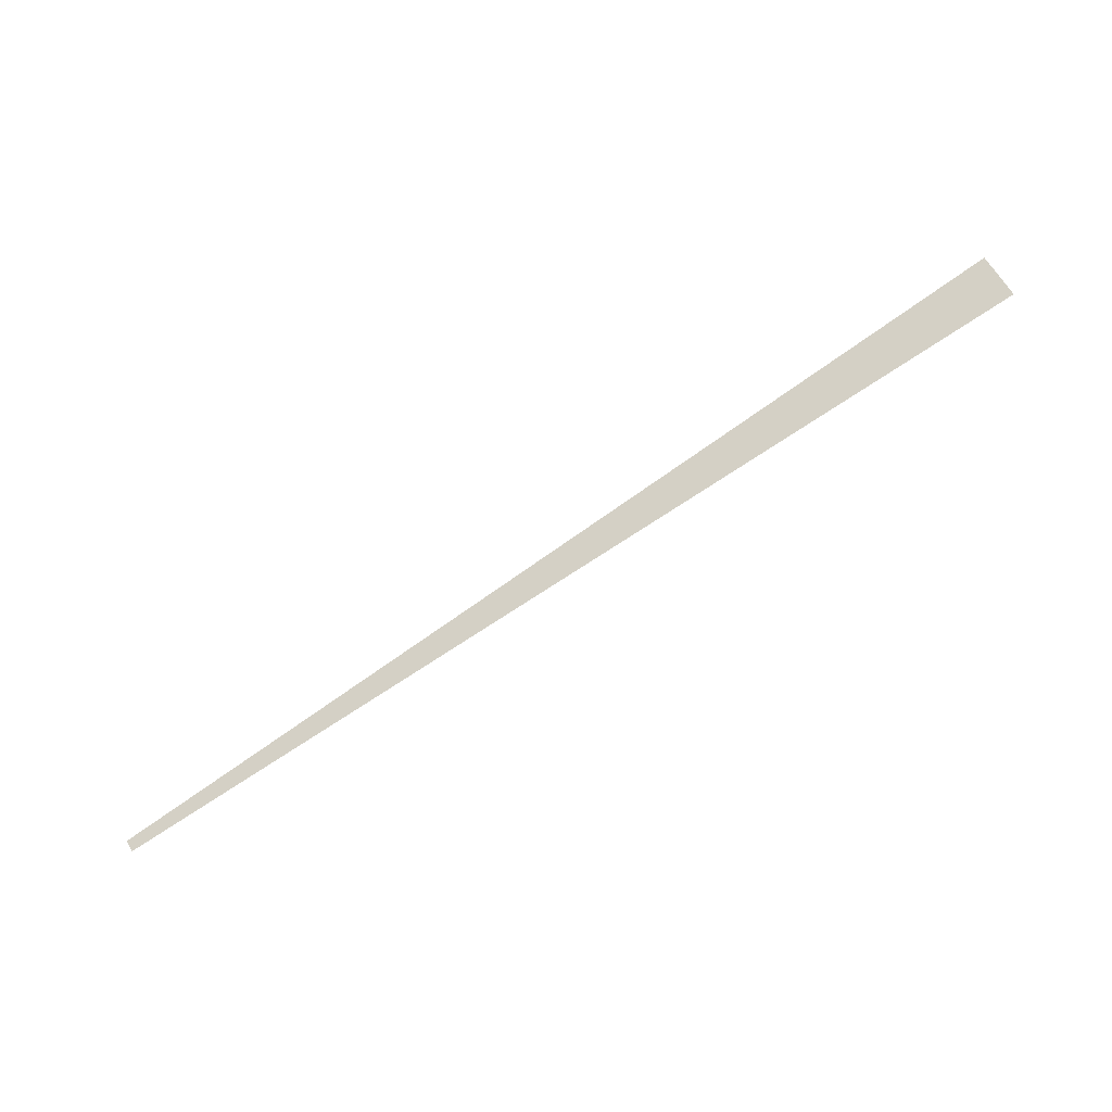
<metadata>
{"format":"obj","ext":"obj","renderer":"f3d","projection":"perspective","resolution":1024,"background":"white","views":[{"elev":59.2,"azim":-27.4,"up":"+Z"}]}
</metadata>
<code>
o mesh9/mesh9-geometry#mesh9-geometry
v -0.425 -0.761 -0.04562
v -0.03562 -0.7457 0.08076
v -0.425 -0.7661 -0.04562
v -0.03562 -0.7661 0.08076
f 1 2 3
f 3 2 1
f 3 2 4
f 4 2 3

</code>
